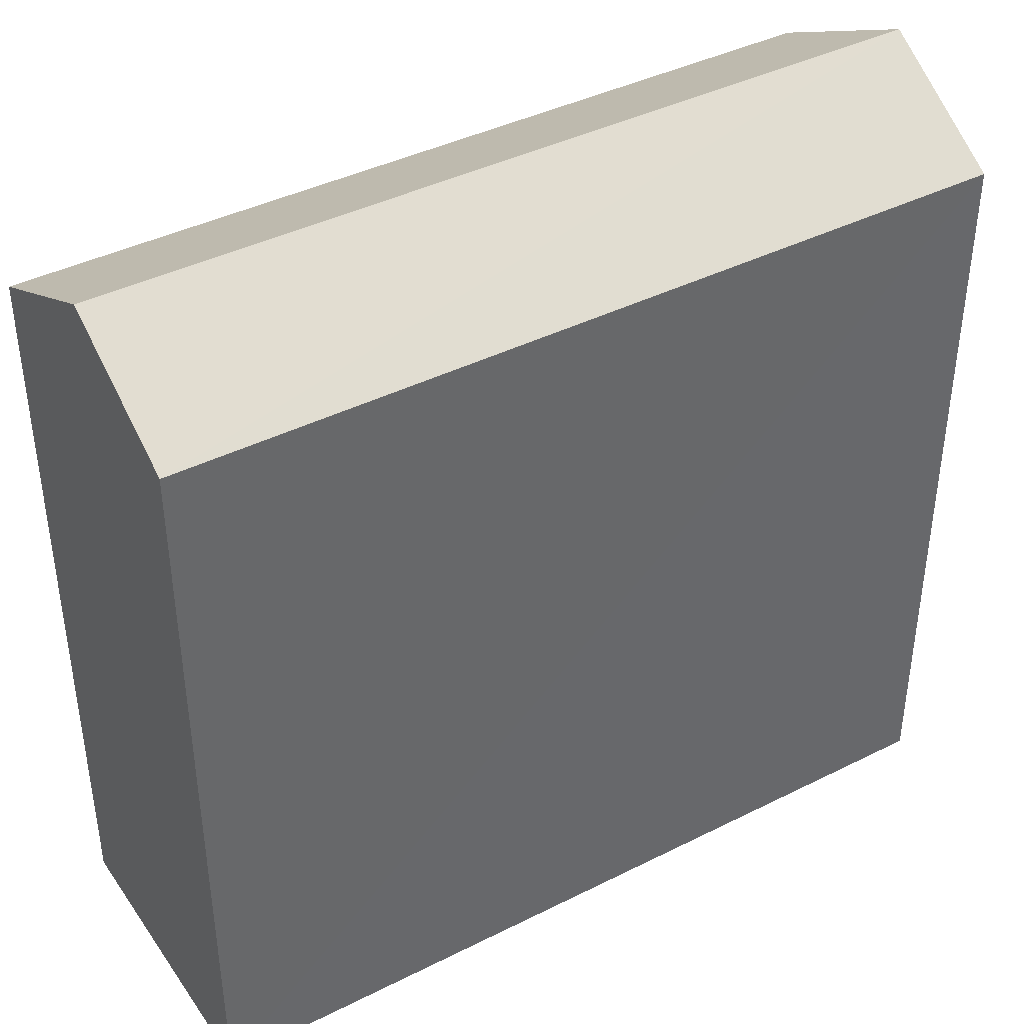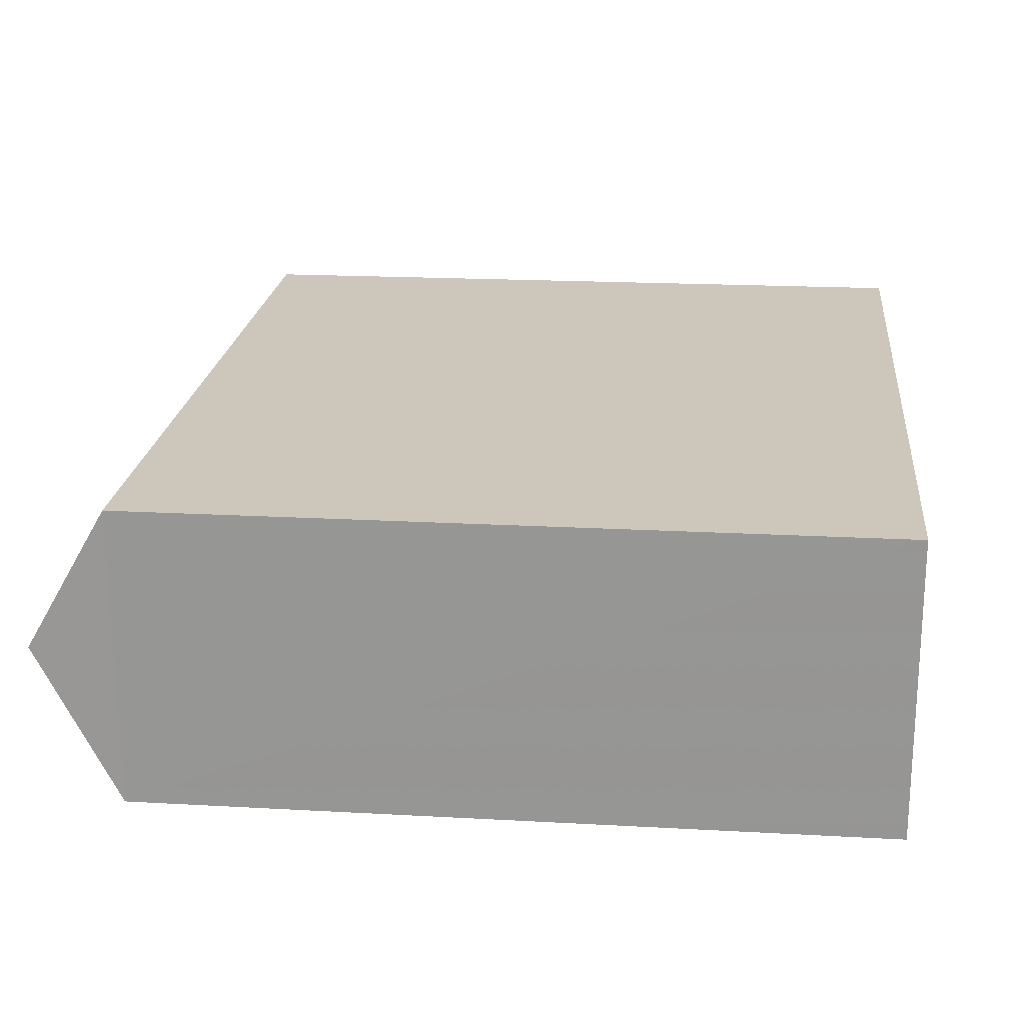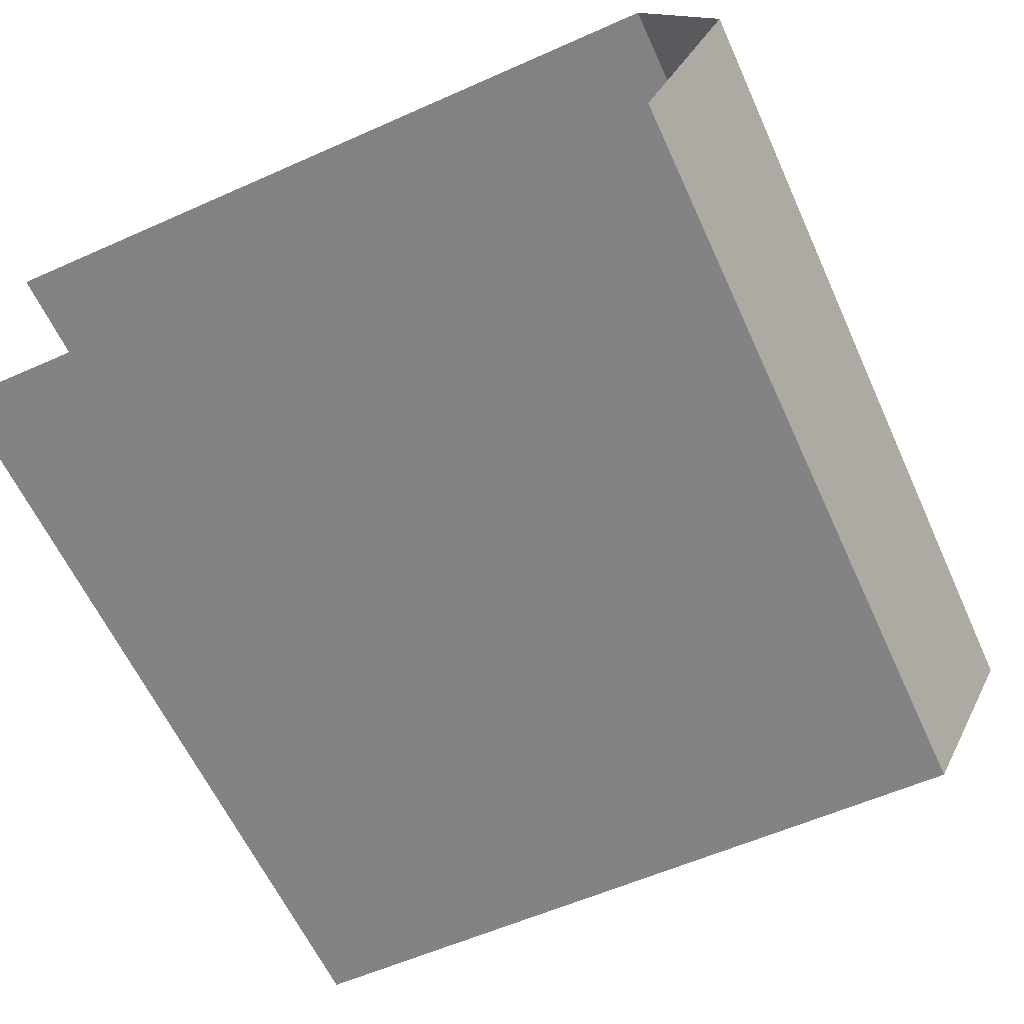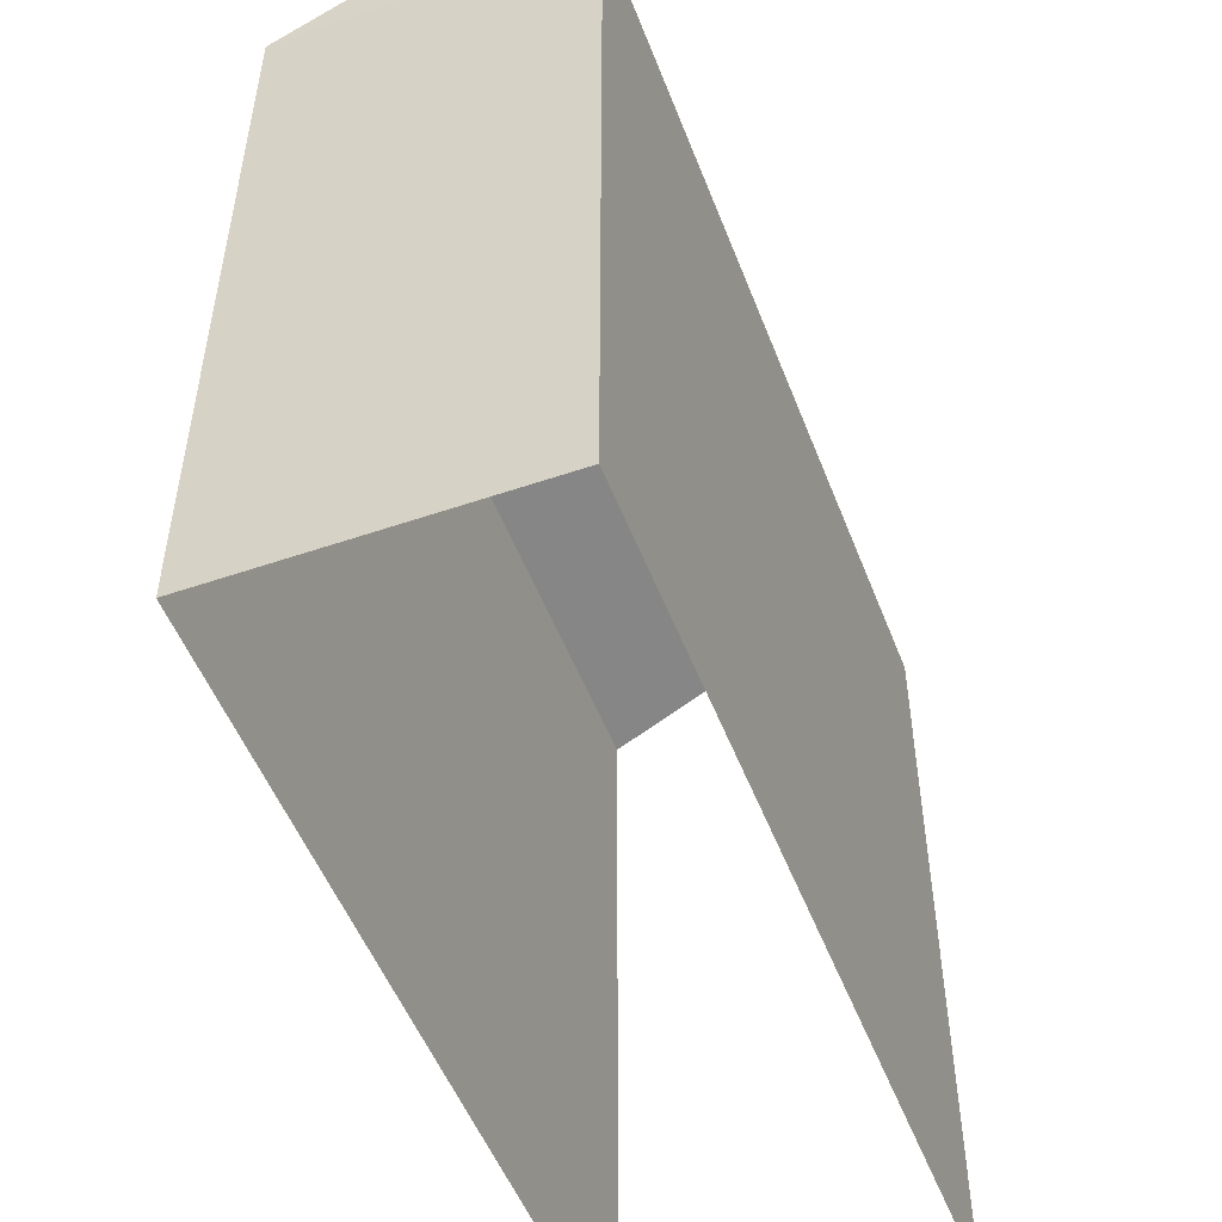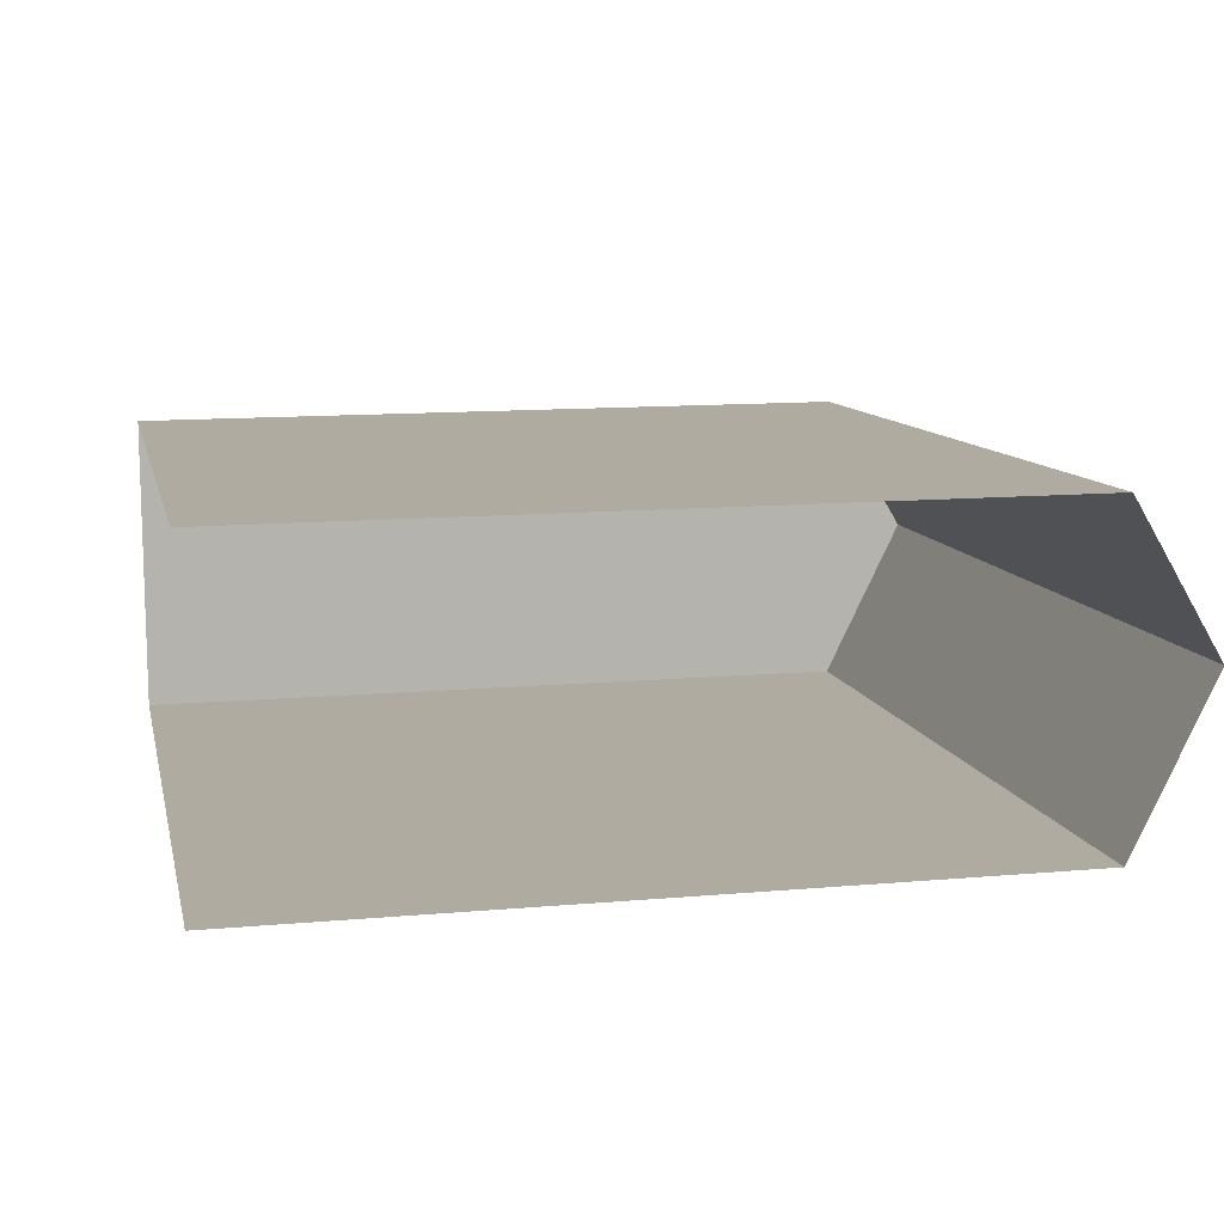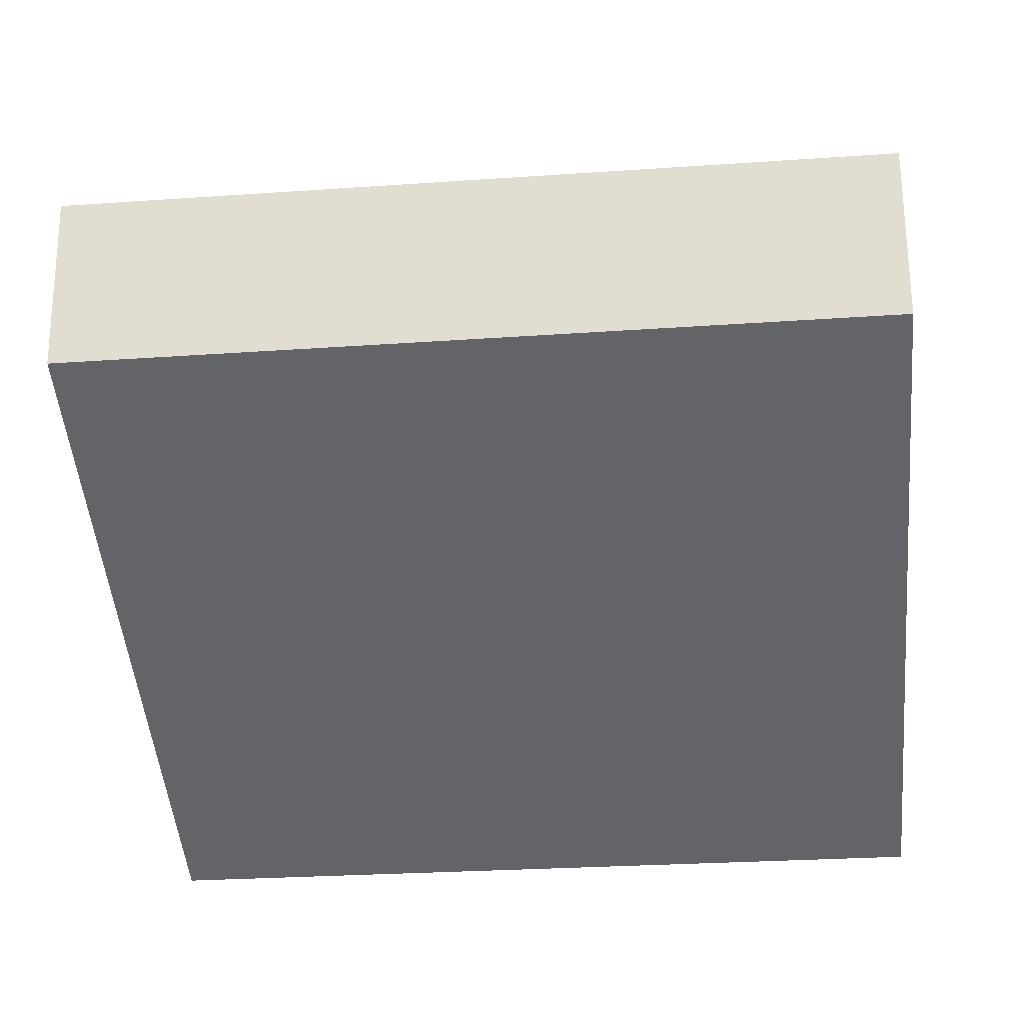
<metadata>
{"format":"obj","ext":"obj","renderer":"f3d","projection":"perspective","resolution":1024,"background":"white","views":[{"elev":40.6,"azim":145.8,"up":"+Z"},{"elev":18.8,"azim":96.1,"up":"+Y"},{"elev":-58.7,"azim":-65.4,"up":"+Y"},{"elev":-51.5,"azim":108.2,"up":"+Z"},{"elev":12.4,"azim":-101.9,"up":"+Y"},{"elev":-51.6,"azim":5.6,"up":"+Y"}]}
</metadata>
<code>
v -3.734e+05 -1.034e+05 29.2
v -3.734e+05 -1.034e+05 29.2
v -3.735e+05 -1.034e+05 29.2
v -3.735e+05 -1.034e+05 29.2
v -3.734e+05 -1.034e+05 38.76
v -3.735e+05 -1.034e+05 38.77
v -3.735e+05 -1.034e+05 39.81
v -3.734e+05 -1.034e+05 39.81
v -3.734e+05 -1.034e+05 38.77
v -3.735e+05 -1.034e+05 38.77
f 1 2 3
f 4 1 3
f 6 4 10
f 6 10 7
f 4 3 10
f 5 6 7
f 8 5 7
f 7 9 8
f 7 10 9
f 6 1 4
f 6 5 1
f 2 1 9
f 9 5 8
f 9 1 5
f 10 3 2
f 9 10 2

</code>
